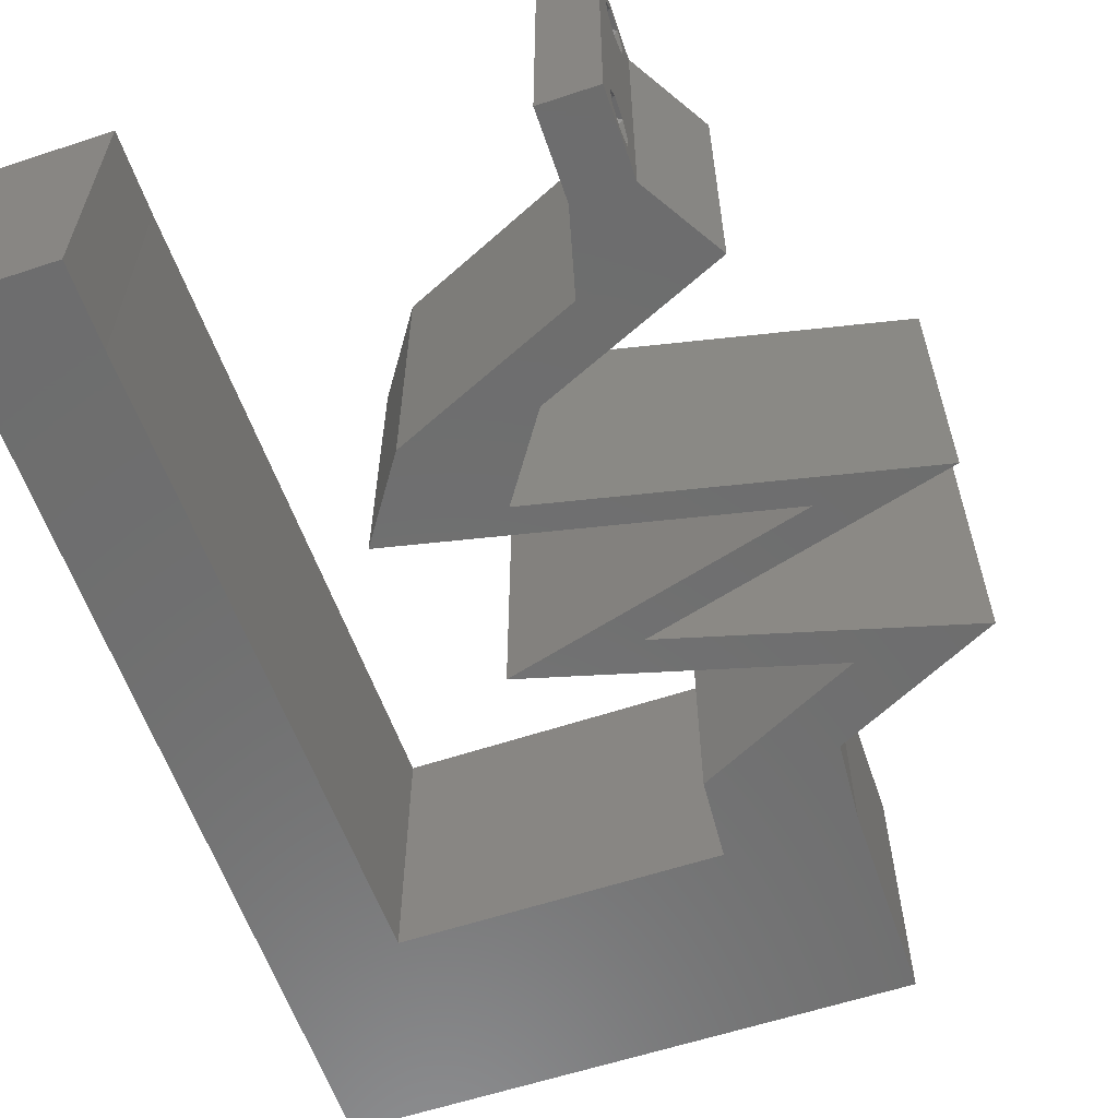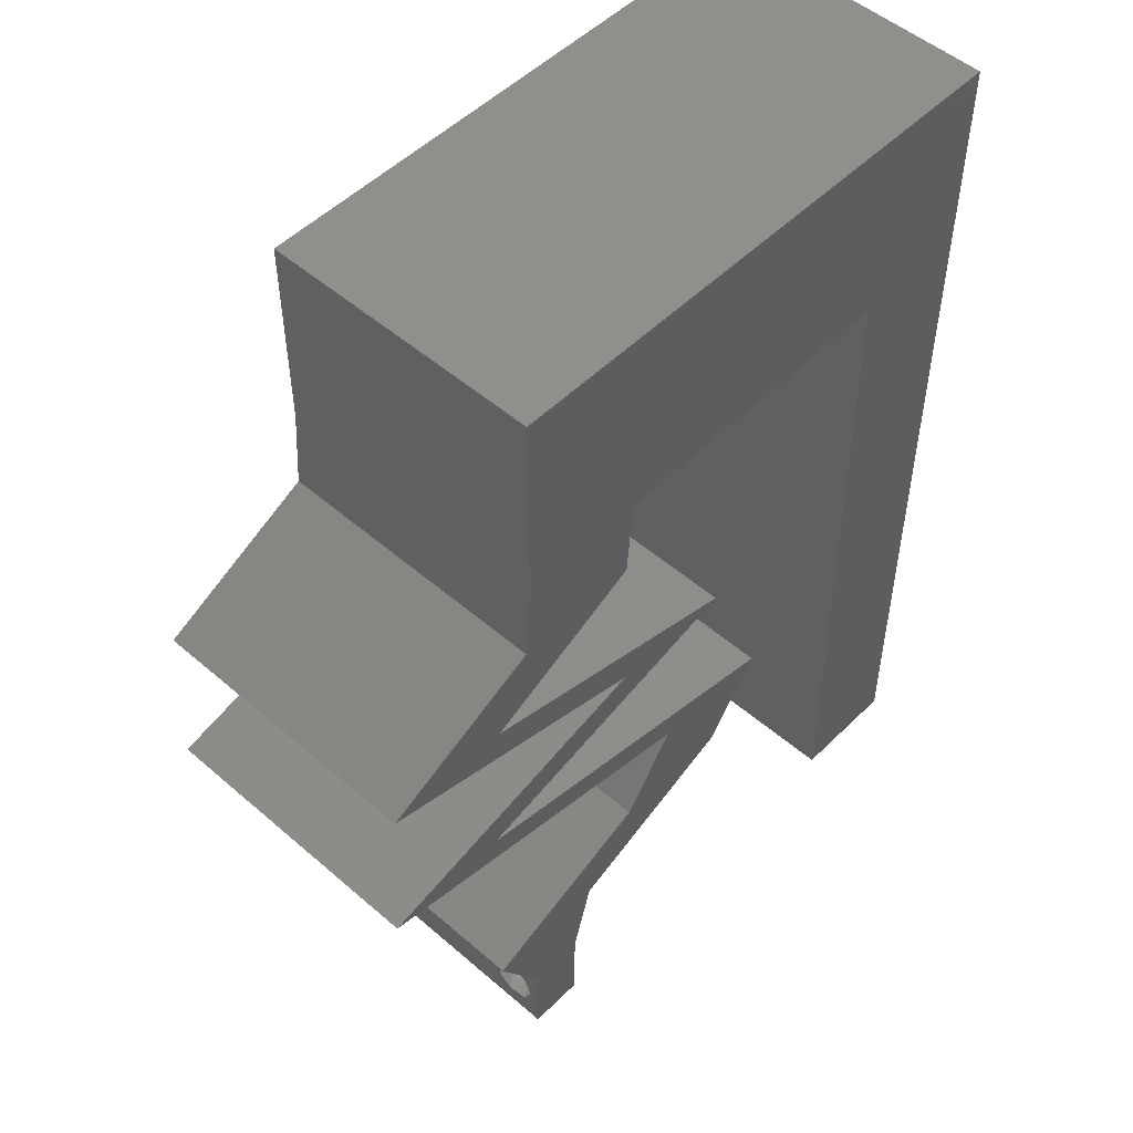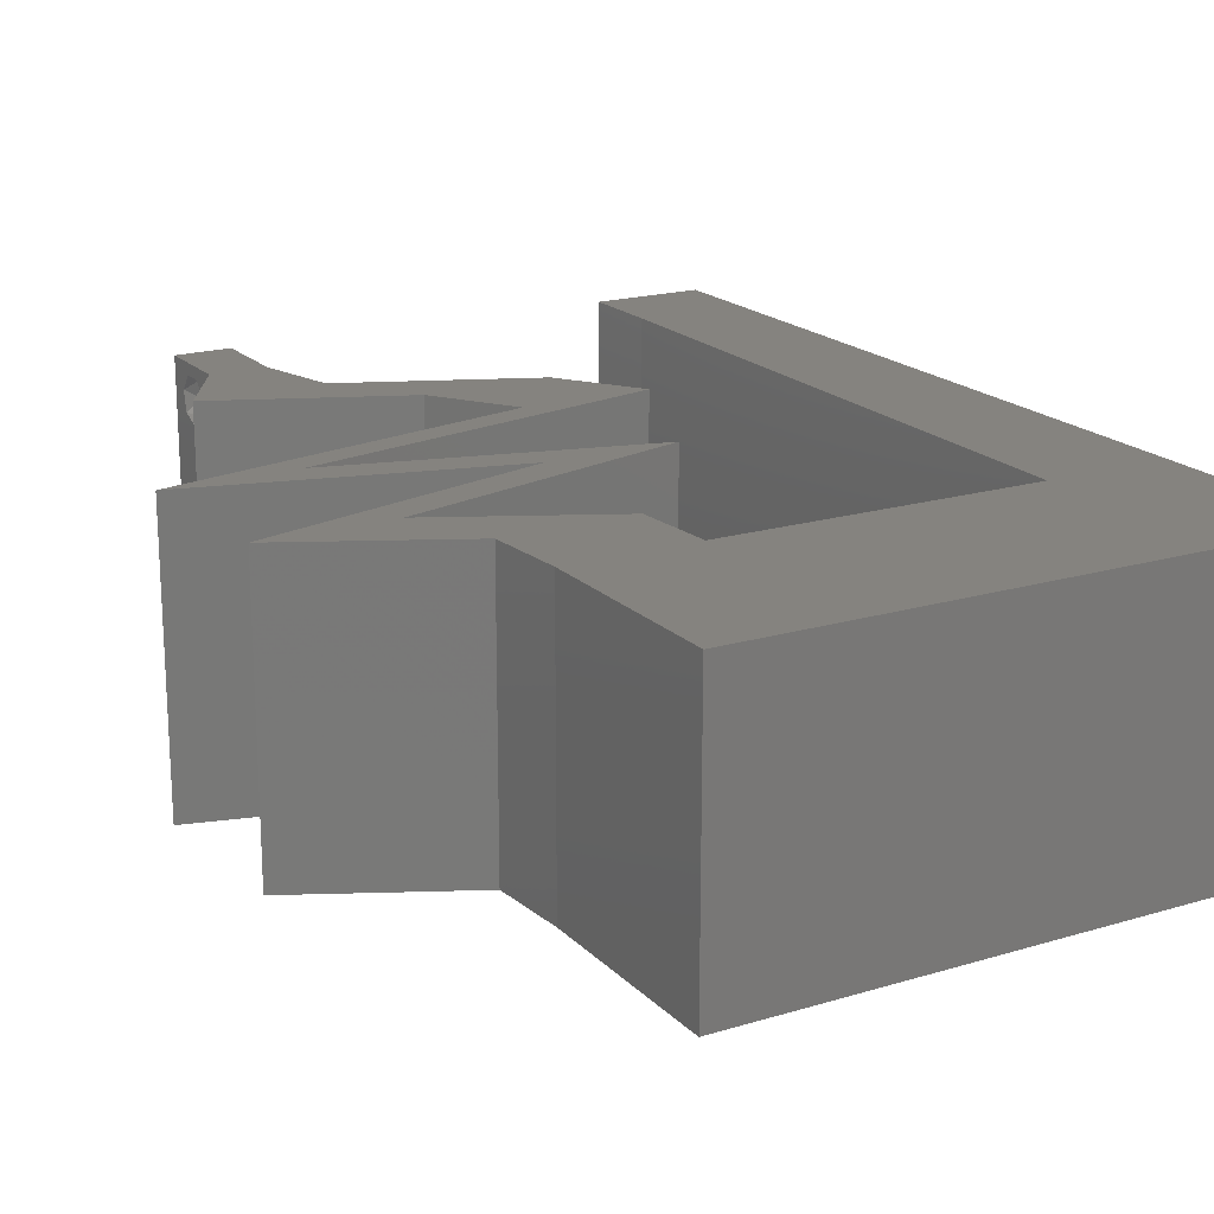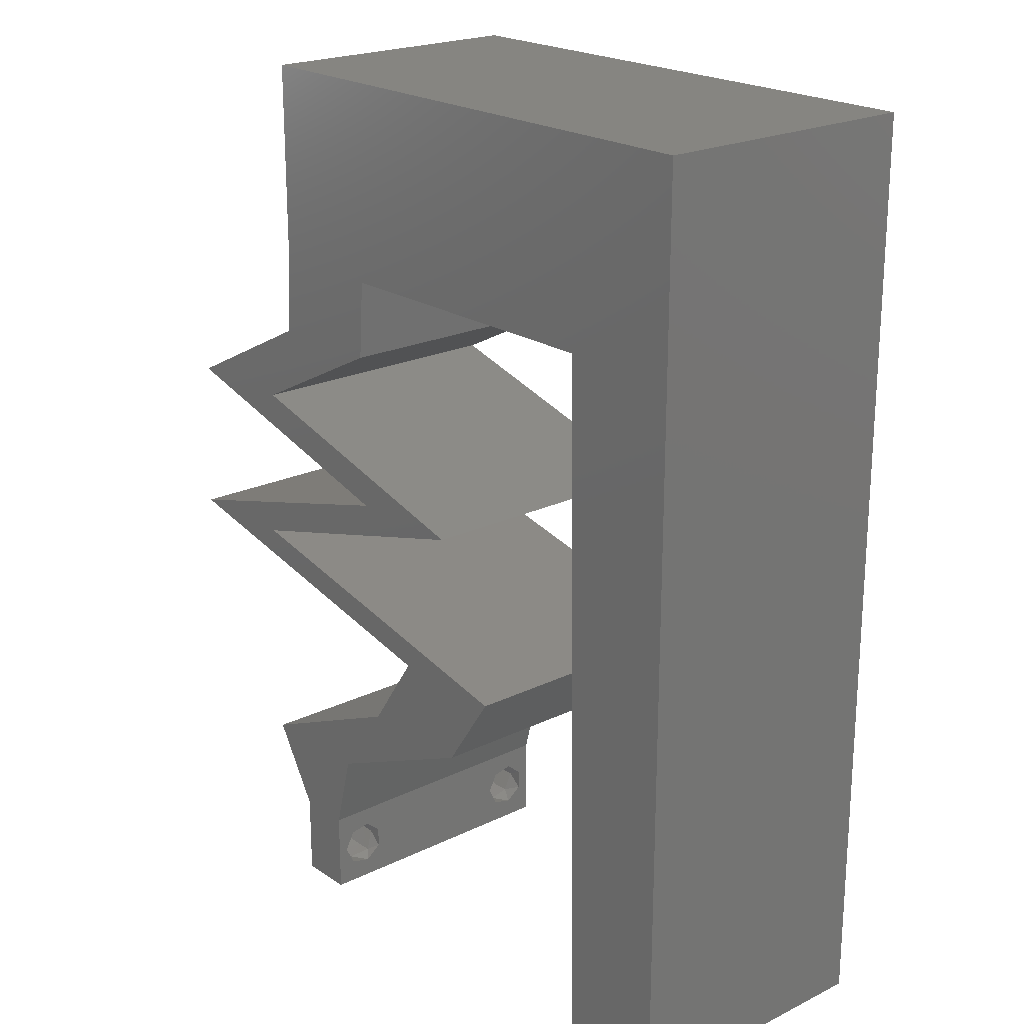
<metadata>
{"format":"stl","ext":"stl","renderer":"f3d","projection":"perspective","resolution":1024,"background":"white","views":[{"elev":-59.7,"azim":18.8,"up":"+Z"},{"elev":51.3,"azim":133.2,"up":"+Y"},{"elev":18.8,"azim":150.2,"up":"+Z"},{"elev":21.4,"azim":-130.7,"up":"+Y"}]}
</metadata>
<code>
# stl→obj: 291 verts, 586 faces
v 0.04 0 0.01
v 0.04 -0.006 0.01
v 0.04 -0.002262 0.003932
v 0.04 -0.003 0.0159
v 0.04 -0.001671 0.00134
v 0.04 0 0
v 0.04 -0.001343 0.002778
v 0.04 -0.004657 0.002778
v 0.04 -0.006 0
v 0.04 -0.004329 0.00134
v 0.04 -0.003 0.0007
v 0.04 -0.004657 0.01798
v 0.04 -0.003738 0.01913
v 0.04 -0.006 0.02
v 0.04 -0.001343 0.01798
v 0.04 0 0.02
v 0.04 -0.002262 0.01913
v 0.04 -0.001671 0.01654
v 0.04 -0.004329 0.01654
v 0.04 -0.003738 0.003932
v 0.036 -0.006 0.01
v 0.036 0 0.01
v 0.036 -0.002262 0.003932
v 0.036 -0.003 0.0159
v 0.036 -0.001343 0.002778
v 0.036 0 0
v 0.036 -0.001671 0.00134
v 0.036 -0.004329 0.00134
v 0.036 -0.006 0
v 0.036 -0.004657 0.002778
v 0.036 -0.003 0.0007
v 0.036 0 0.02
v 0.036 -0.001343 0.01798
v 0.036 -0.002262 0.01913
v 0.036 -0.003738 0.01913
v 0.036 -0.004657 0.01798
v 0.036 -0.006 0.02
v 0.036 -0.004329 0.01654
v 0.036 -0.001671 0.01654
v 0.036 -0.003738 0.003932
v 0.02147 0.01143 0.02
v 0.02798 0.008572 0.02
v 0.02595 0.01271 0.02
v 0 -0.006 0.02
v 0.008 -0.006 0.02
v 0.004 -0.003 0.02
v 0.008 0 0.02
v 0 0 0.02
v 0.04343 0.005715 0.02
v 0.03817 0.004 0.02
v 0.03692 0.008572 0.02
v 0.0345 0.005715 0.02
v 0.004045 0.005857 0.02
v 0.04 0.05286 0.02
v 0.04 0.06 0.02
v 0.03274 0.05279 0.02
v 0 0.06 0.02
v 0 0.048 0.02
v 0.006606 0.05323 0.02
v 0.04 0.04572 0.02
v 0.03595 0.04777 0.02
v 0.03 0.06 0.02
v 0.01989 0.04572 0.02
v 0.03107 0.04572 0.02
v 0.02548 0.05248 0.02
v 0.03148 0.04 0.02
v 0.03719 0.03714 0.02
v 0.03594 0.04179 0.02
v 0.0304 0.01143 0.02
v 0.04041 0.04 0.02
v 0.02 0.06 0.02
v 0.01431 0.05242 0.02
v 0.00818 0.01143 0.02
v 0 0.012 0.02
v 0.008722 0.04572 0.02
v 0.02649 0.01714 0.02
v 0.02623 0.01905 0.02
v 0.02354 0.01549 0.02
v 0.008541 0.03429 0.02
v 0 0.036 0.02
v 0.004551 0.02896 0.02
v 0.008361 0.02286 0.02
v 0 0.024 0.02
v 0.004473 0.0172 0.02
v 0.038 -0.003 0.02
v 0.01 0.06 0.02
v 0.01756 0.01714 0.02
v 0.0429 0.03429 0.02
v 0.05183 0.03429 0.02
v 0.04612 0.03714 0.02
v 0.03123 0.02857 0.02
v 0.0223 0.02857 0.02
v 0.03293 0.02572 0.02
v 0.0326 0.03143 0.02
v 0.04153 0.03143 0.02
v 0.04186 0.02572 0.02
v 0.04356 0.02286 0.02
v 0.05249 0.02286 0.02
v 0.04383 0.02095 0.02
v 0.03516 0.01905 0.02
v 0.03489 0.02095 0.02
v 0 -0.006 0.01
v 0 -0.003 0.015
v 0 0 0.01
v 0 -0.006 0
v 0 -0.003 0.005
v 0 0 0
v 0.004 -0.006 0.015
v 0.008 -0.006 0.01
v 0.004 -0.006 0.005
v 0.008 -0.006 0
v 0 0.009 0.0114
v 0 0.06 0
v 0 0.051 0.0086
v 0 0.06 0.01
v 0 0.048 0
v 0 0.0415 0.009767
v 0 0.03 0.01
v 0 0.036 0
v 0 0.024 0
v 0 0.0185 0.01023
v 0 0.012 0
v 0 0.005337 0.005128
v 0 0.05466 0.01487
v 0.02147 0.01143 0
v 0.02595 0.01271 0
v 0.02798 0.008572 0
v 0.004 -0.003 0
v 0.008 0 0
v 0.03817 0.004 0
v 0.04343 0.005715 0
v 0.03692 0.008572 0
v 0.0345 0.005715 0
v 0.004045 0.005857 0
v 0.04 0.05286 0
v 0.03274 0.05279 0
v 0.04 0.06 0
v 0.006606 0.05323 0
v 0.04 0.04572 0
v 0.03595 0.04777 0
v 0.03 0.06 0
v 0.01989 0.04572 0
v 0.02548 0.05248 0
v 0.03107 0.04572 0
v 0.03148 0.04 0
v 0.03594 0.04179 0
v 0.03719 0.03714 0
v 0.0304 0.01143 0
v 0.04041 0.04 0
v 0.01431 0.05242 0
v 0.02 0.06 0
v 0.00818 0.01143 0
v 0.008722 0.04572 0
v 0.02649 0.01714 0
v 0.02354 0.01549 0
v 0.02623 0.01905 0
v 0.008541 0.03429 0
v 0.004551 0.02896 0
v 0.008361 0.02286 0
v 0.004473 0.0172 0
v 0.038 -0.003 0
v 0.01 0.06 0
v 0.01756 0.01714 0
v 0.0429 0.03429 0
v 0.04612 0.03714 0
v 0.05183 0.03429 0
v 0.03123 0.02857 0
v 0.03293 0.02572 0
v 0.0223 0.02857 0
v 0.0326 0.03143 0
v 0.04153 0.03143 0
v 0.04186 0.02572 0
v 0.04356 0.02286 0
v 0.05249 0.02286 0
v 0.04383 0.02095 0
v 0.03516 0.01905 0
v 0.03489 0.02095 0
v 0.008 0 0.01
v 0.008 -0.003 0.015
v 0.008 -0.003 0.005
v 0.015 0.06 0.01134
v 0.025 0.06 0.008977
v 0.006575 0.06 0.007337
v 0.03344 0.06 0.01273
v 0.04 0.06 0.01
v 0.03407 0.06 0.005945
v 0.005798 0.06 0.01422
v 0.04 0.05271 0.007554
v 0.04 0.04572 0.01
v 0.04 0.04986 0.01472
v 0.04 0.055 0.01473
v 0.04041 0.04 0.01
v 0.0402 0.04286 0.005
v 0.0402 0.04286 0.015
v 0.05183 0.03429 0.01
v 0.03123 0.02857 0.01
v 0.03912 0.03076 0.01196
v 0.04472 0.03231 0.007298
v 0.03638 0.03 0.005
v 0.04587 0.03263 0.01395
v 0.03944 0.02637 0.01171
v 0.04539 0.02477 0.007414
v 0.05249 0.02286 0.01
v 0.03682 0.02707 0.005214
v 0.04637 0.0245 0.01387
v 0.03296 0.01857 0.01281
v 0.02649 0.01714 0.01
v 0.03931 0.01996 0.007232
v 0.04629 0.02149 0.006369
v 0.04583 0.02139 0.01314
v 0.03208 0.01837 0.006009
v 0.03949 0.02 0.01464
v 0.02845 0.01429 0.015
v 0.0304 0.01143 0.01
v 0.02845 0.01429 0.005
v 0.03692 0.008572 0.008706
v 0.04343 0.005715 0.01
v 0.0347 0.009543 0.01469
v 0.03887 0.007715 0.01474
v 0.04171 0.002857 0.015
v 0.04171 0.002857 0.005
v 0.03525 0.002857 0.015
v 0.0345 0.005715 0.01
v 0.03525 0.002857 0.005
v 0.02798 0.008572 0.008706
v 0.02147 0.01143 0.01
v 0.02577 0.009543 0.01469
v 0.02994 0.007715 0.01474
v 0.01951 0.01429 0.015
v 0.01756 0.01714 0.01
v 0.01951 0.01429 0.005
v 0.03709 0.02144 0.007188
v 0.04356 0.02286 0.01
v 0.03075 0.02004 0.01277
v 0.02377 0.01851 0.01363
v 0.02423 0.01861 0.006859
v 0.03797 0.02163 0.01399
v 0.03056 0.02 0.005359
v 0.0223 0.02857 0.01
v 0.0305 0.02637 0.01171
v 0.03645 0.02477 0.007414
v 0.02789 0.02707 0.005214
v 0.03744 0.0245 0.01387
v 0.03019 0.03076 0.01196
v 0.03579 0.03231 0.007298
v 0.0429 0.03429 0.01
v 0.03694 0.03263 0.01395
v 0.02745 0.03 0.005
v 0.03148 0.04 0.01
v 0.03107 0.04572 0.01
v 0.03127 0.04286 0.005
v 0.03127 0.04286 0.015
v 0.02241 0.04572 0.01157
v 0.01601 0.04572 0.006902
v 0.008722 0.04572 0.01
v 0.02527 0.04572 0.005181
v 0.01515 0.04572 0.01369
v 0.008586 0.03713 0.008278
v 0.008135 0.008582 0.01172
v 0.008278 0.01762 0.0103
v 0.008445 0.02817 0.009764
v 0.0375 -0.003738 0.01607
v 0.03727 -0.002262 0.01607
v 0.03871 -0.002229 0.01608
v 0.03888 -0.003738 0.01607
v 0.03873 -0.003 0.0193
v 0.03727 -0.001671 0.01866
v 0.03875 -0.001671 0.01866
v 0.03727 -0.004329 0.01866
v 0.03873 -0.004657 0.01722
v 0.03725 -0.004657 0.01722
v 0.03875 -0.004329 0.01866
v 0.03725 -0.003 0.0193
v 0.03873 -0.001343 0.01722
v 0.03725 -0.001343 0.01722
v 0.0385 -0.002262 0.0008684
v 0.03873 -0.003738 0.0008684
v 0.03726 -0.003758 0.0008785
v 0.03712 -0.002262 0.0008684
v 0.03873 -0.003 0.0041
v 0.03727 -0.001671 0.00346
v 0.03875 -0.001671 0.00346
v 0.03725 -0.003 0.0041
v 0.03727 -0.004657 0.002022
v 0.03875 -0.004657 0.002022
v 0.03802 -0.004336 0.003451
v 0.03687 -0.004326 0.003464
v 0.03916 -0.004329 0.00346
v 0.03798 -0.00134 0.002033
v 0.03687 -0.001344 0.002017
v 0.03914 -0.001343 0.00202
f 1 2 3
f 4 2 1
f 5 6 7
f 8 9 10
f 10 9 11
f 5 11 6
f 12 13 14
f 15 16 17
f 16 14 17
f 17 14 13
f 9 6 11
f 8 2 9
f 1 16 18
f 18 16 15
f 2 19 14
f 19 12 14
f 6 1 7
f 18 4 1
f 4 19 2
f 7 1 3
f 20 2 8
f 3 2 20
f 21 22 23
f 24 22 21
f 25 26 27
f 28 29 30
f 31 29 28
f 27 26 31
f 32 33 34
f 35 36 37
f 34 37 32
f 37 36 38
f 35 37 34
f 32 39 33
f 26 29 31
f 25 22 26
f 21 37 38
f 22 39 32
f 29 21 30
f 38 24 21
f 24 39 22
f 30 21 40
f 40 21 23
f 23 22 25
f 41 42 43
f 44 45 46
f 47 48 46
f 16 49 50
f 51 52 50
f 48 47 53
f 54 55 56
f 57 58 59
f 60 54 61
f 55 62 56
f 63 64 65
f 66 67 68
f 42 69 43
f 70 60 68
f 32 16 50
f 54 56 61
f 64 66 68
f 67 70 68
f 65 71 72
f 73 74 53
f 75 63 72
f 56 64 61
f 65 64 56
f 76 77 78
f 79 80 81
f 64 68 61
f 58 75 59
f 75 72 59
f 82 83 84
f 37 14 85
f 16 32 85
f 62 71 65
f 71 86 72
f 63 65 72
f 87 41 78
f 48 44 46
f 45 47 46
f 74 73 84
f 86 57 59
f 83 82 81
f 68 60 61
f 72 86 59
f 43 76 78
f 62 65 56
f 41 43 78
f 74 48 53
f 88 89 90
f 91 92 93
f 94 91 95
f 93 96 91
f 97 98 96
f 69 76 43
f 14 16 85
f 32 37 85
f 52 32 50
f 77 87 78
f 96 93 97
f 95 88 94
f 47 73 53
f 83 74 84
f 80 83 81
f 82 79 81
f 73 82 84
f 70 88 90
f 67 88 70
f 89 88 95
f 94 92 91
f 98 97 99
f 76 100 77
f 69 52 51
f 52 69 42
f 49 51 50
f 97 101 99
f 75 58 80
f 79 75 80
f 99 101 100
f 100 101 77
f 102 103 104
f 48 103 44
f 105 106 107
f 104 106 102
f 44 103 102
f 104 103 48
f 102 106 105
f 107 106 104
f 45 108 109
f 102 108 44
f 105 110 102
f 109 110 111
f 44 108 45
f 109 108 102
f 111 110 105
f 102 110 109
f 48 112 104
f 113 114 115
f 116 114 113
f 74 112 48
f 117 118 80
f 119 118 117
f 119 117 116
f 80 118 83
f 120 118 119
f 121 118 120
f 83 121 74
f 58 117 80
f 122 121 120
f 83 118 121
f 107 123 122
f 57 124 58
f 58 114 117
f 122 112 121
f 122 123 112
f 58 124 114
f 121 112 74
f 117 114 116
f 115 124 57
f 104 123 107
f 112 123 104
f 114 124 115
f 125 126 127
f 105 128 111
f 129 128 107
f 6 130 131
f 132 130 133
f 107 134 129
f 135 136 137
f 113 138 116
f 139 140 135
f 137 136 141
f 142 143 144
f 145 146 147
f 127 126 148
f 149 146 139
f 26 130 6
f 135 140 136
f 144 146 145
f 147 146 149
f 143 150 151
f 152 134 122
f 153 150 142
f 136 140 144
f 143 136 144
f 154 155 156
f 157 158 119
f 144 140 146
f 116 138 153
f 153 138 150
f 159 160 120
f 29 161 9
f 6 161 26
f 141 143 151
f 151 150 162
f 142 150 143
f 163 155 125
f 107 128 105
f 111 128 129
f 122 160 152
f 162 138 113
f 120 158 159
f 146 140 139
f 150 138 162
f 126 155 154
f 141 136 143
f 125 155 126
f 122 134 107
f 164 165 166
f 167 168 169
f 170 171 167
f 168 167 172
f 173 172 174
f 148 126 154
f 9 161 6
f 26 161 29
f 133 130 26
f 156 155 163
f 172 173 168
f 171 170 164
f 129 134 152
f 120 160 122
f 119 158 120
f 159 158 157
f 152 160 159
f 149 165 164
f 147 149 164
f 166 171 164
f 170 167 169
f 174 175 173
f 154 156 176
f 148 132 133
f 133 127 148
f 131 130 132
f 173 175 177
f 119 116 153
f 157 119 153
f 175 176 177
f 176 156 177
f 178 179 109
f 45 179 47
f 129 180 111
f 109 180 178
f 47 179 178
f 109 179 45
f 111 180 109
f 178 180 129
f 162 181 151
f 62 182 71
f 181 182 151
f 71 182 181
f 162 183 181
f 62 184 182
f 151 182 141
f 71 181 86
f 113 183 162
f 115 183 113
f 55 184 62
f 185 184 55
f 182 186 141
f 181 187 86
f 184 186 182
f 183 187 181
f 141 186 137
f 137 186 185
f 57 187 115
f 86 187 57
f 115 187 183
f 185 186 184
f 135 188 139
f 137 188 135
f 139 188 189
f 185 188 137
f 189 190 60
f 55 191 185
f 54 191 55
f 60 190 54
f 191 190 188
f 54 190 191
f 191 188 185
f 188 190 189
f 192 193 189
f 189 194 192
f 70 194 60
f 139 193 149
f 60 194 189
f 192 194 70
f 189 193 139
f 149 193 192
f 195 192 90
f 165 192 195
f 192 70 90
f 90 89 195
f 165 149 192
f 195 166 165
f 196 197 91
f 91 197 95
f 166 198 171
f 195 198 166
f 171 199 167
f 95 200 89
f 89 200 195
f 167 199 196
f 198 199 171
f 197 199 198
f 95 197 200
f 196 199 197
f 197 198 200
f 200 198 195
f 91 201 196
f 96 201 91
f 172 202 174
f 174 202 203
f 167 204 172
f 98 205 96
f 196 204 167
f 203 205 98
f 172 204 202
f 202 204 201
f 205 201 96
f 201 204 196
f 205 202 201
f 203 202 205
f 76 206 100
f 207 206 76
f 175 208 176
f 203 209 174
f 98 210 203
f 174 209 175
f 99 210 98
f 208 211 176
f 154 211 207
f 100 212 99
f 100 206 212
f 208 210 212
f 206 211 208
f 175 209 208
f 208 209 210
f 176 211 154
f 212 206 208
f 212 210 99
f 210 209 203
f 207 211 206
f 69 213 76
f 207 213 214
f 154 215 148
f 214 215 207
f 76 213 207
f 214 213 69
f 207 215 154
f 148 215 214
f 148 216 132
f 132 216 131
f 214 216 148
f 131 216 217
f 69 218 214
f 217 219 49
f 49 219 51
f 51 218 69
f 219 218 51
f 219 216 218
f 218 216 214
f 217 216 219
f 16 220 49
f 217 220 1
f 131 221 6
f 1 221 217
f 49 220 217
f 1 220 16
f 217 221 131
f 6 221 1
f 2 14 37
f 21 2 37
f 29 9 2
f 29 2 21
f 52 222 32
f 22 222 223
f 26 224 133
f 223 224 22
f 32 222 22
f 223 222 52
f 22 224 26
f 133 224 223
f 127 225 125
f 133 225 127
f 125 225 226
f 223 225 133
f 226 227 41
f 52 228 223
f 41 227 42
f 42 228 52
f 42 227 228
f 227 225 228
f 226 225 227
f 228 225 223
f 226 229 230
f 87 229 41
f 230 231 226
f 125 231 163
f 41 229 226
f 230 229 87
f 226 231 125
f 163 231 230
f 177 232 173
f 173 232 233
f 101 234 77
f 87 235 230
f 230 236 163
f 77 235 87
f 163 236 156
f 101 237 234
f 233 237 97
f 156 238 177
f 238 232 177
f 238 236 234
f 234 237 232
f 234 235 77
f 236 235 234
f 97 237 101
f 234 232 238
f 156 236 238
f 230 235 236
f 232 237 233
f 239 240 92
f 92 240 93
f 173 241 168
f 233 241 173
f 168 242 169
f 93 243 97
f 169 242 239
f 97 243 233
f 241 242 168
f 240 242 241
f 93 240 243
f 239 242 240
f 240 241 243
f 243 241 233
f 92 244 239
f 94 244 92
f 170 245 164
f 164 245 246
f 88 247 94
f 169 248 170
f 246 247 88
f 239 248 169
f 170 248 245
f 245 248 244
f 247 244 94
f 244 248 239
f 247 245 244
f 246 245 247
f 249 246 67
f 147 246 249
f 246 88 67
f 249 67 66
f 147 164 246
f 249 145 147
f 250 251 249
f 249 252 250
f 64 252 66
f 145 251 144
f 66 252 249
f 250 252 64
f 249 251 145
f 144 251 250
f 64 253 250
f 63 253 64
f 142 254 153
f 153 254 255
f 144 256 142
f 75 257 63
f 250 256 144
f 255 257 75
f 254 256 253
f 142 256 254
f 257 254 253
f 257 253 63
f 253 256 250
f 255 254 257
f 79 258 75
f 152 259 129
f 178 259 47
f 255 258 153
f 47 259 73
f 153 258 157
f 73 260 82
f 157 261 159
f 260 261 82
f 159 261 260
f 82 261 79
f 159 260 152
f 261 258 79
f 260 259 152
f 73 259 260
f 157 258 261
f 75 258 255
f 129 259 178
f 4 24 262
f 24 4 263
f 263 4 264
f 4 262 265
f 266 267 268
f 269 270 271
f 270 269 272
f 267 266 273
f 266 269 273
f 269 266 272
f 267 274 268
f 274 267 275
f 274 275 264
f 275 263 264
f 270 262 271
f 262 270 265
f 36 35 269
f 17 13 266
f 12 19 270
f 34 33 267
f 17 266 268
f 36 269 271
f 266 13 272
f 269 35 273
f 34 267 273
f 12 270 272
f 18 15 274
f 267 33 275
f 15 17 268
f 38 36 271
f 13 12 272
f 35 34 273
f 274 15 268
f 262 38 271
f 33 39 275
f 39 24 263
f 39 263 275
f 270 19 265
f 18 274 264
f 24 38 262
f 19 4 265
f 4 18 264
f 31 11 276
f 11 31 277
f 277 31 278
f 31 276 279
f 280 281 282
f 281 280 283
f 277 284 285
f 280 286 283
f 284 277 278
f 283 286 287
f 286 280 288
f 279 289 290
f 276 289 279
f 285 284 286
f 3 20 280
f 28 30 284
f 23 25 281
f 3 280 282
f 23 281 283
f 8 10 285
f 7 3 282
f 40 23 283
f 10 11 277
f 10 277 285
f 282 281 289
f 276 5 291
f 289 276 291
f 285 286 288
f 286 284 287
f 28 284 278
f 284 30 287
f 280 20 288
f 8 285 288
f 40 283 287
f 281 25 290
f 7 282 291
f 11 5 276
f 289 281 290
f 27 31 279
f 282 289 291
f 27 279 290
f 30 40 287
f 20 8 288
f 25 27 290
f 5 7 291
f 31 28 278

</code>
